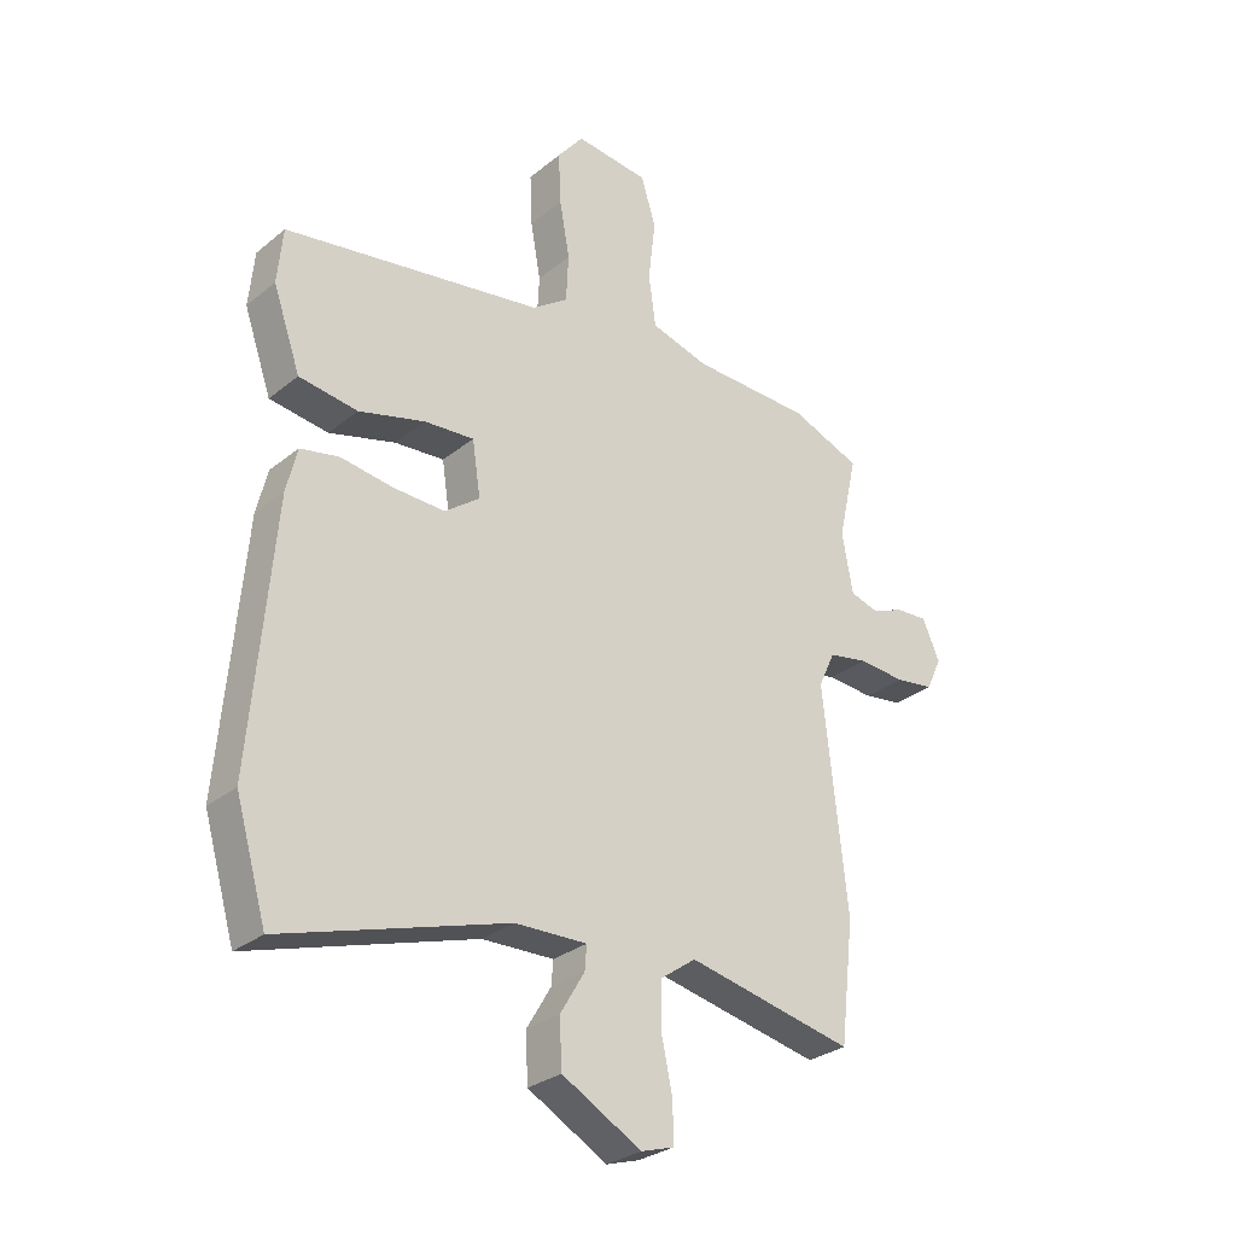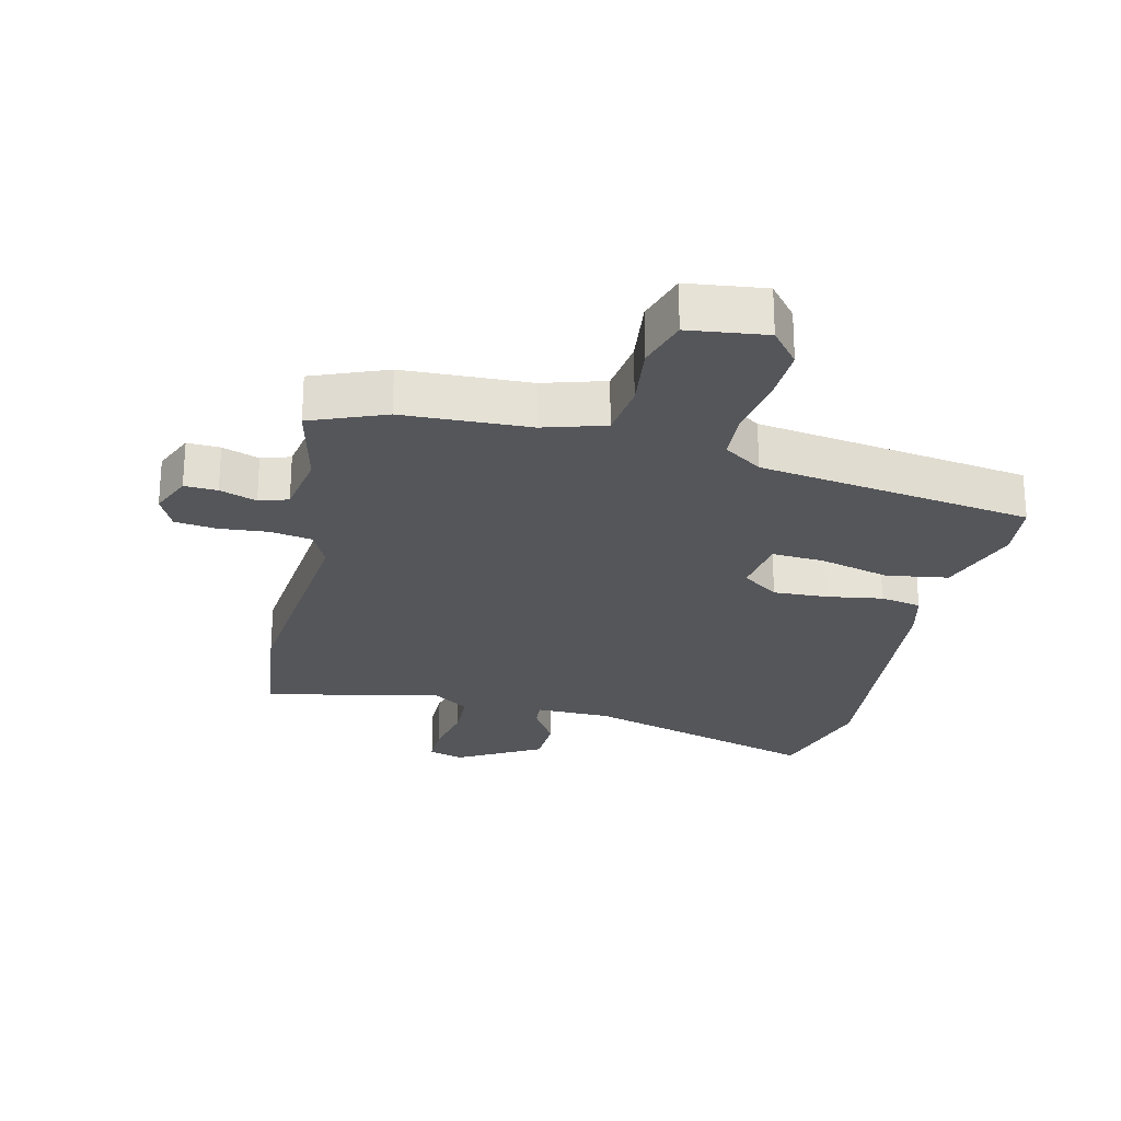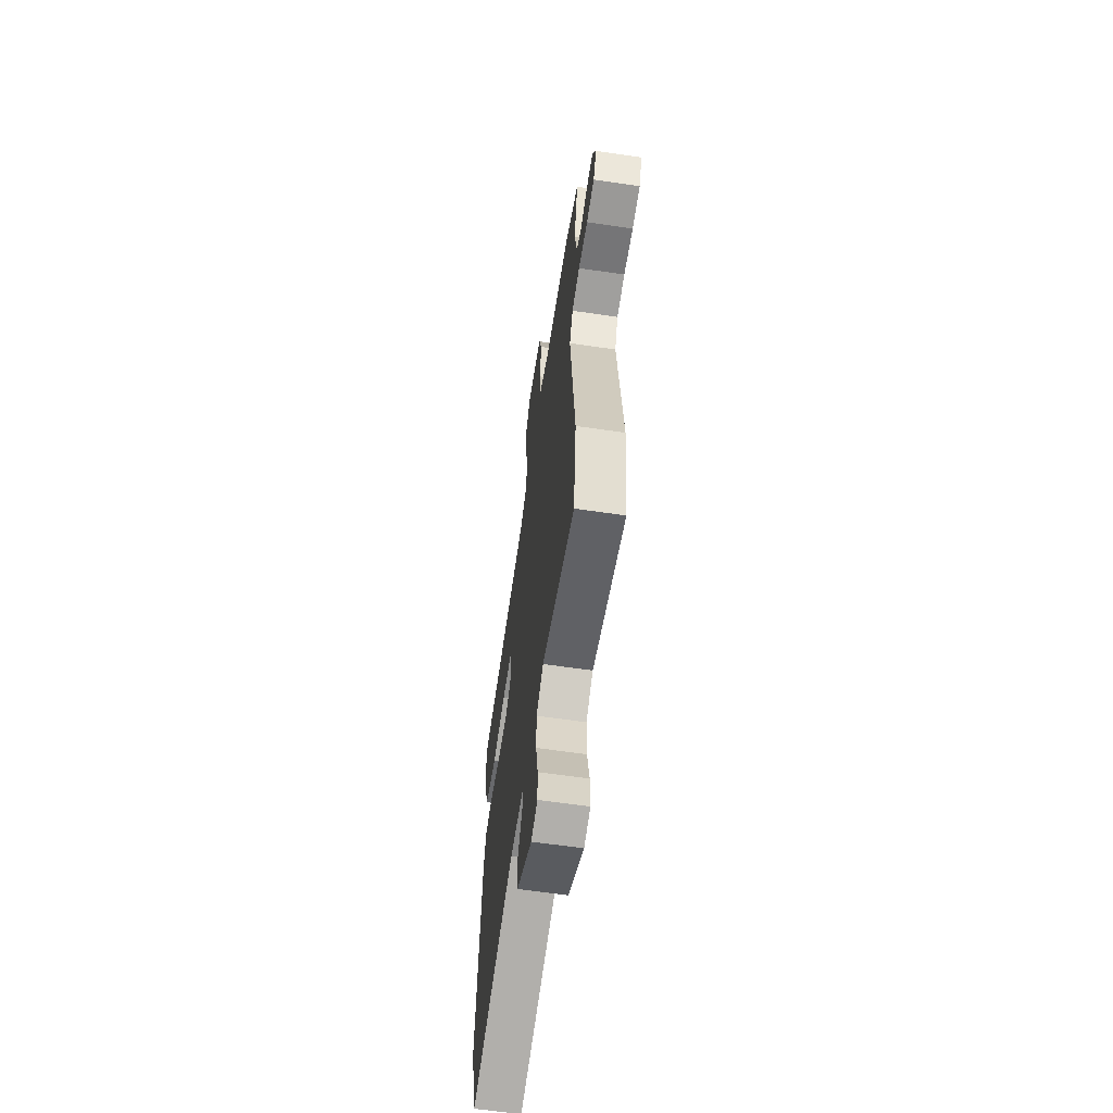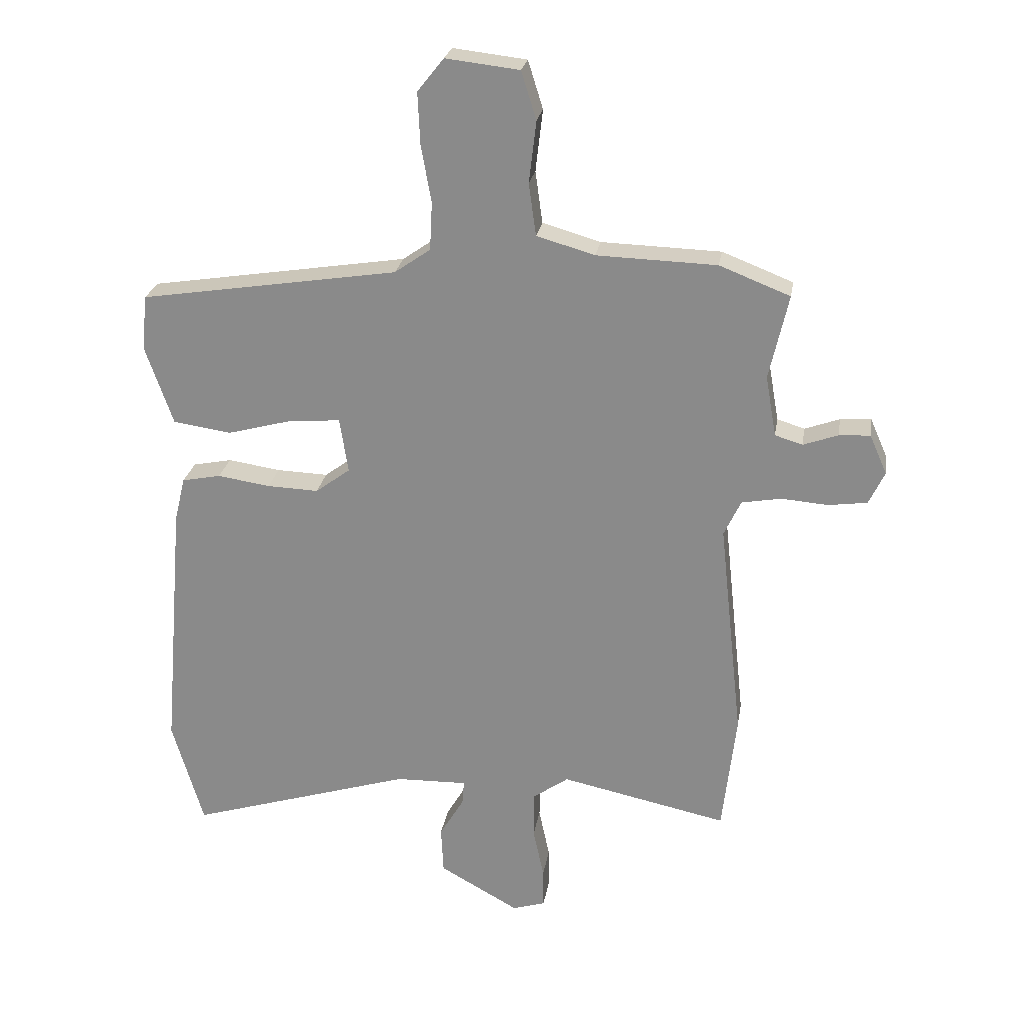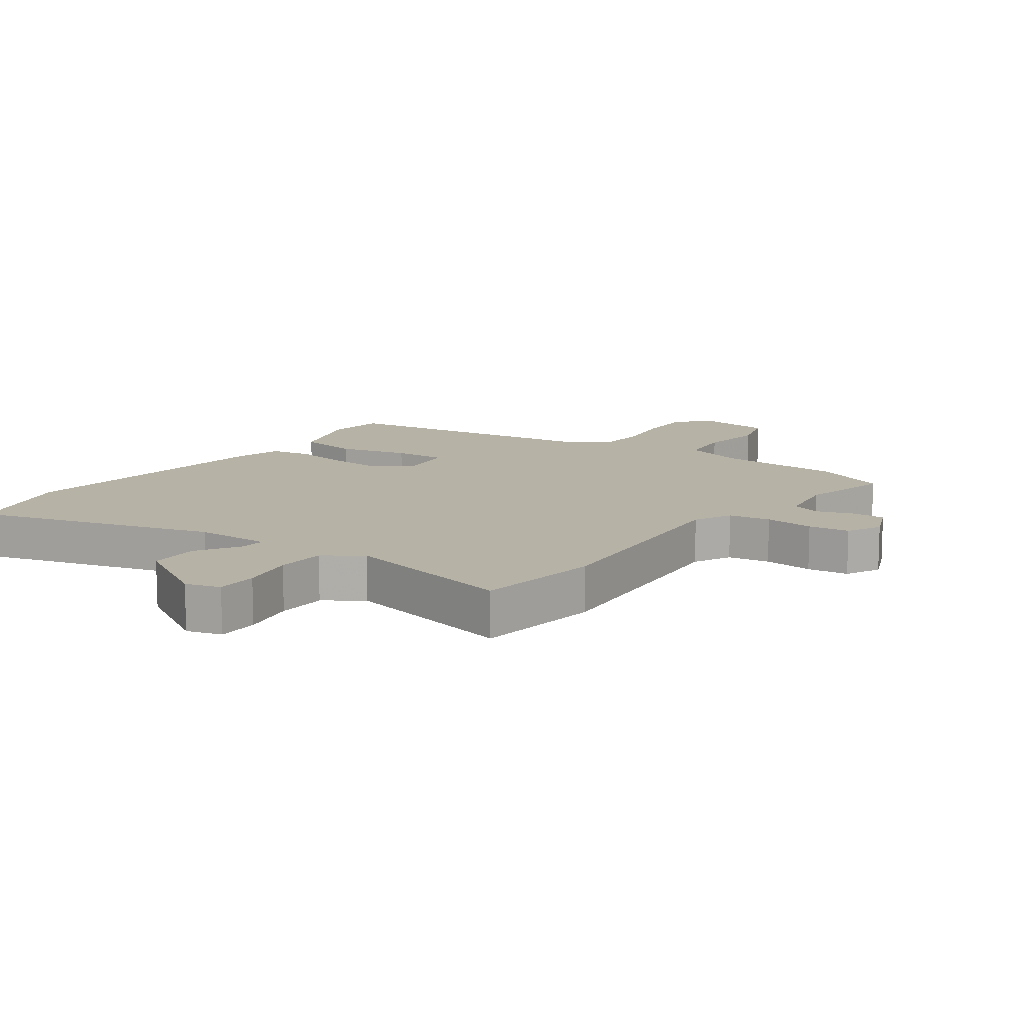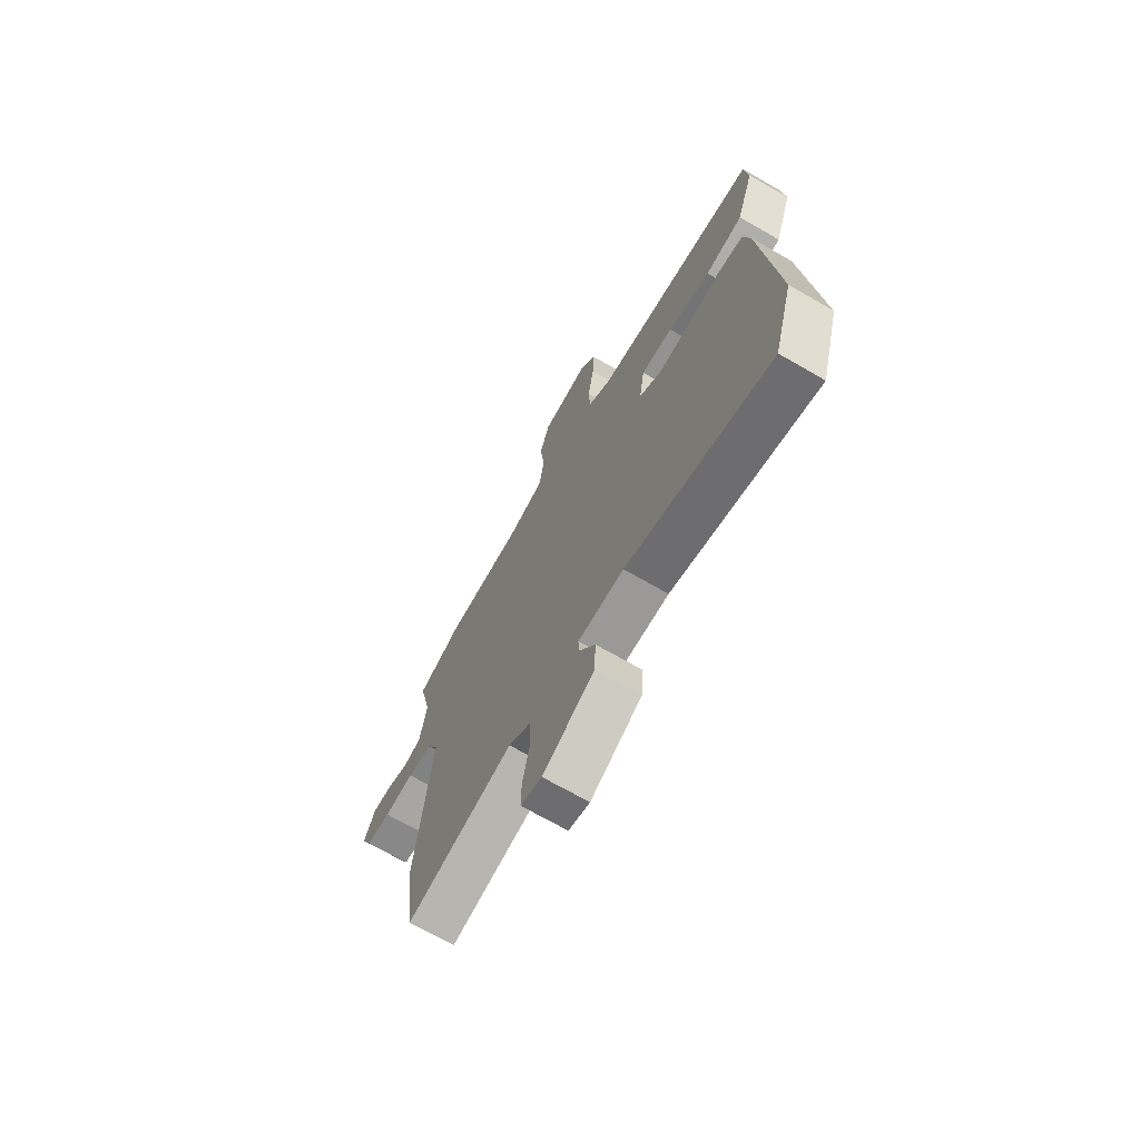
<metadata>
{"format":"obj","ext":"obj","renderer":"f3d","projection":"perspective","resolution":1024,"background":"white","views":[{"elev":-29.1,"azim":140.0,"up":"+Z"},{"elev":-25.2,"azim":-12.7,"up":"+Y"},{"elev":-61.0,"azim":-98.6,"up":"+Z"},{"elev":24.8,"azim":-170.7,"up":"+Z"},{"elev":12.3,"azim":-143.2,"up":"+Y"},{"elev":-70.3,"azim":60.1,"up":"+Z"}]}
</metadata>
<code>
v 0.519 0.07 -0.435
v 0.467 0.07 -0.613
v 0.091 0.07 -0.497
v -0.029 0.07 -0.494
v -0.026 0.07 -0.534
v 0.015 0.07 -0.603
v 0.011 0.07 -0.682
v -0.122 0.07 -0.756
v -0.177 0.07 -0.739
v -0.176 0.07 -0.673
v -0.158 0.07 -0.588
v -0.159 0.07 -0.509
v -0.218 0.07 -0.467
v -0.497 0.07 -0.526
v -0.52 0.07 -0.325
v -0.48 0.07 0.043
v -0.508 0.07 0.103
v -0.574 0.07 0.115
v -0.652 0.07 0.109
v -0.717 0.07 0.118
v -0.743 0.07 0.173
v -0.714 0.07 0.239
v -0.662 0.07 0.236
v -0.604 0.07 0.215
v -0.558 0.07 0.229
v -0.54 0.07 0.33
v -0.572 0.07 0.472
v -0.454 0.07 0.518
v -0.254 0.07 0.524
v -0.157 0.07 0.552
v -0.145 0.07 0.639
v -0.157 0.07 0.742
v -0.132 0.07 0.822
v -0.009 0.07 0.836
v 0.035 0.07 0.781
v 0.031 0.07 0.694
v 0.014 0.07 0.599
v 0.018 0.07 0.519
v 0.078 0.07 0.477
v 0.51 0.07 0.409
v 0.519 0.07 0.316
v 0.473 0.07 0.184
v 0.375 0.07 0.17
v 0.264 0.07 0.2
v 0.181 0.07 0.206
v 0.167 0.07 0.114
v 0.225 0.07 0.071
v 0.311 0.07 0.074
v 0.399 0.07 0.087
v 0.464 0.07 0.074
v 0.482 0.07 0
v 0.519 0 -0.435
v 0.467 0 -0.613
v 0.091 0 -0.497
v -0.029 0 -0.494
v -0.026 0 -0.534
v 0.015 0 -0.603
v 0.011 0 -0.682
v -0.122 0 -0.756
v -0.177 0 -0.739
v -0.176 0 -0.673
v -0.158 0 -0.588
v -0.159 0 -0.509
v -0.218 0 -0.467
v -0.497 0 -0.526
v -0.52 0 -0.325
v -0.48 0 0.043
v -0.508 0 0.103
v -0.574 0 0.115
v -0.652 0 0.109
v -0.717 0 0.118
v -0.743 0 0.173
v -0.714 0 0.239
v -0.662 0 0.236
v -0.604 0 0.215
v -0.558 0 0.229
v -0.54 0 0.33
v -0.572 0 0.472
v -0.454 0 0.518
v -0.254 0 0.524
v -0.157 0 0.552
v -0.145 0 0.639
v -0.157 0 0.742
v -0.132 0 0.822
v -0.009 0 0.836
v 0.035 0 0.781
v 0.031 0 0.694
v 0.014 0 0.599
v 0.018 0 0.519
v 0.078 0 0.477
v 0.51 0 0.409
v 0.519 0 0.316
v 0.473 0 0.184
v 0.375 0 0.17
v 0.264 0 0.2
v 0.181 0 0.206
v 0.167 0 0.114
v 0.225 0 0.071
v 0.311 0 0.074
v 0.399 0 0.087
v 0.464 0 0.074
v 0.482 0 0
f 48 49 50 51
f 47 48 51 1
f 46 47 1 2
f 41 42 43 44
f 39 40 41 44
f 38 39 44 45
f 34 35 36 37
f 34 37 38
f 31 32 33 34
f 30 31 34 38
f 29 30 38 45
f 26 27 28 29
f 25 26 29 45
f 21 22 23 24
f 19 20 21 24
f 18 19 24 25
f 17 18 25 45
f 13 14 15 16
f 12 13 16 17
f 8 9 10 11
f 8 11 12
f 5 6 7 8
f 4 5 8 12
f 46 2 3
f 46 3 4
f 17 45 46
f 4 12 17 46
f 102 101 100 99
f 52 102 99 98
f 53 52 98 97
f 95 94 93 92
f 95 92 91 90
f 96 95 90 89
f 88 87 86 85
f 89 88 85
f 85 84 83 82
f 89 85 82 81
f 96 89 81 80
f 80 79 78 77
f 96 80 77 76
f 75 74 73 72
f 75 72 71 70
f 76 75 70 69
f 96 76 69 68
f 67 66 65 64
f 68 67 64 63
f 62 61 60 59
f 63 62 59
f 59 58 57 56
f 63 59 56 55
f 54 53 97
f 55 54 97
f 97 96 68
f 97 68 63 55
f 1 52 53 2
f 2 53 54 3
f 3 54 55 4
f 4 55 56 5
f 5 56 57 6
f 6 57 58 7
f 7 58 59 8
f 8 59 60 9
f 9 60 61 10
f 10 61 62 11
f 11 62 63 12
f 12 63 64 13
f 13 64 65 14
f 14 65 66 15
f 15 66 67 16
f 16 67 68 17
f 17 68 69 18
f 18 69 70 19
f 19 70 71 20
f 20 71 72 21
f 21 72 73 22
f 22 73 74 23
f 23 74 75 24
f 24 75 76 25
f 25 76 77 26
f 26 77 78 27
f 27 78 79 28
f 28 79 80 29
f 29 80 81 30
f 30 81 82 31
f 31 82 83 32
f 32 83 84 33
f 33 84 85 34
f 34 85 86 35
f 35 86 87 36
f 36 87 88 37
f 37 88 89 38
f 38 89 90 39
f 39 90 91 40
f 40 91 92 41
f 41 92 93 42
f 42 93 94 43
f 43 94 95 44
f 44 95 96 45
f 45 96 97 46
f 46 97 98 47
f 47 98 99 48
f 48 99 100 49
f 49 100 101 50
f 50 101 102 51
f 51 102 52 1

</code>
